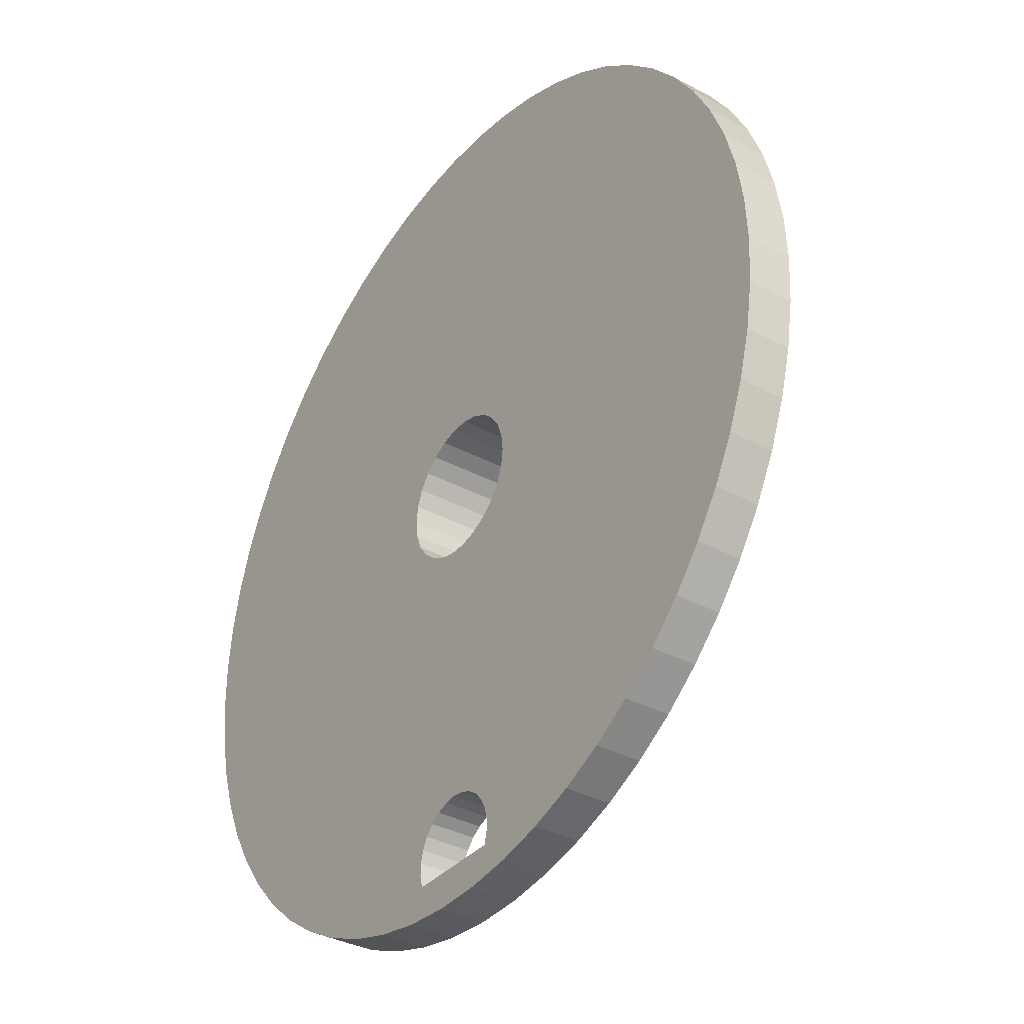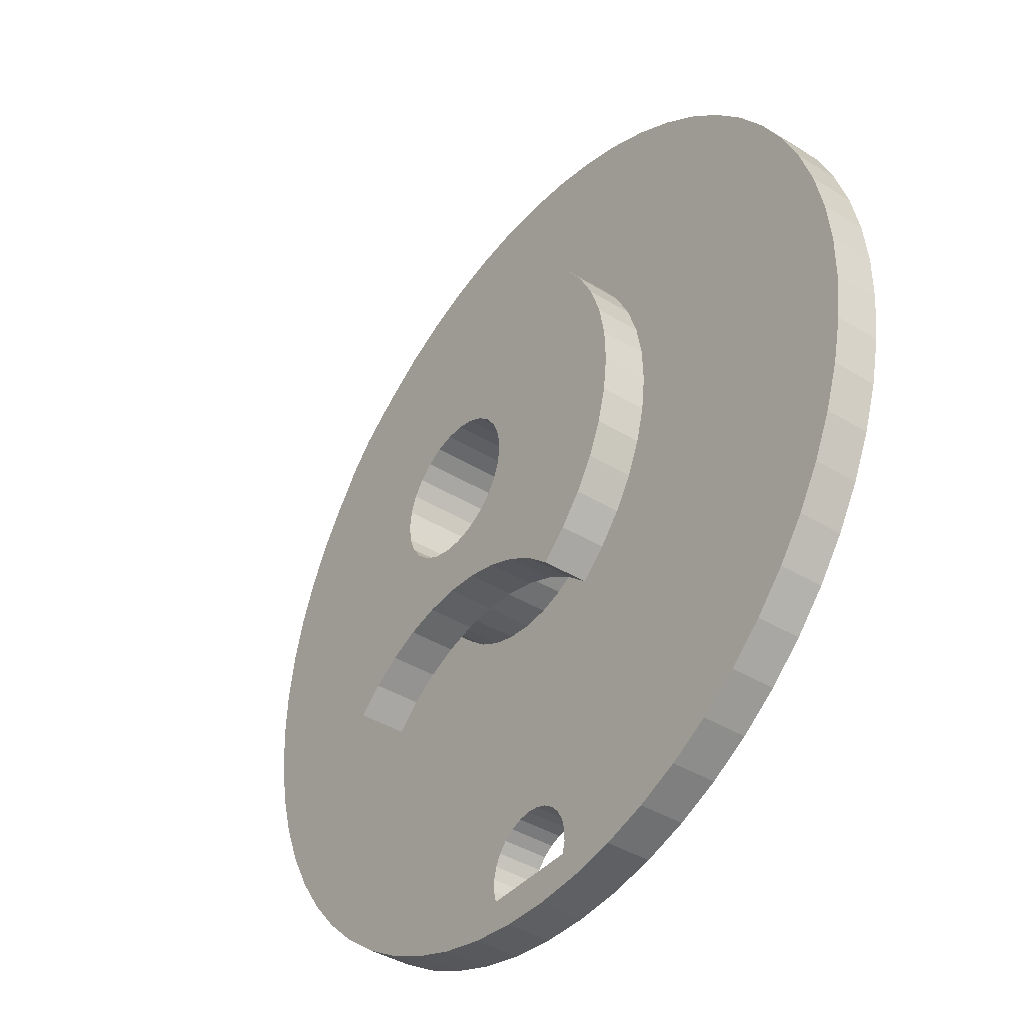
<metadata>
{"format":"obj","ext":"obj","renderer":"f3d","projection":"perspective","resolution":1024,"background":"white","views":[{"elev":-35.6,"azim":-125.2,"up":"+Y"},{"elev":-40.8,"azim":53.2,"up":"+Y"}]}
</metadata>
<code>
o Part__Feature
v -0.4834 -0.6374 0
v -0.4024 -0.5666 0
v -0.4834 -0.6374 0.15
v -0.4024 -0.5666 0.15
v -0.3111 -0.5095 0
v -0.3111 -0.5095 0.15
v -0.2119 -0.4676 0
v -0.2119 -0.4676 0.15
v -0.1073 -0.4421 0
v -0.1073 -0.4421 0.15
v 0 -0.4335 0.15
v 0 -0.4335 0
v 0.1073 -0.4421 0.15
v 0.1073 -0.4421 0
v 0.2119 -0.4676 0.15
v 0.2119 -0.4676 0
v 0.3111 -0.5095 0.15
v 0.3111 -0.5095 0
v 0.4024 -0.5666 0.15
v 0.4024 -0.5666 0
v 0.4834 -0.6374 0.15
v 0.4834 -0.6374 0
v -0.08865 0.2338 -0.3
v -0.03013 0.2482 -0.3
v -0.08865 0.2338 0.15
v -0.03013 0.2482 0.15
v 0.03013 0.2482 -0.3
v 0.03013 0.2482 0.15
v 0.08865 0.2338 -0.3
v 0.08865 0.2338 0.15
v 0.25 -3e-06 0.15
v 0.2427 -0.05983 -0.3
v 0.2427 -0.05983 0.15
v 0.25 -3e-06 -0.3
v 0.142 0.2057 -0.3
v 0.142 0.2057 0.15
v 0.2214 -0.1162 -0.3
v 0.2214 -0.1162 0.15
v 0.1871 0.1658 -0.3
v 0.1871 0.1658 0.15
v 0.1871 -0.1658 -0.3
v 0.1871 -0.1658 0.15
v 0.2214 0.1162 -0.3
v 0.2214 0.1162 0.15
v 0.142 -0.2057 -0.3
v 0.142 -0.2057 0.15
v 0.2427 0.05983 -0.3
v 0.2427 0.05983 0.15
v 0.08865 -0.2338 -0.3
v 0.08865 -0.2338 0.15
v 0.03013 -0.2482 -0.3
v 0.03013 -0.2482 0.15
v -0.03013 -0.2482 -0.3
v -0.03013 -0.2482 0.15
v -0.08865 -0.2338 -0.3
v -0.08865 -0.2338 0.15
v -0.142 -0.2057 -0.3
v -0.142 -0.2057 0.15
v -0.1871 -0.1658 -0.3
v -0.1871 -0.1658 0.15
v -0.2214 -0.1162 -0.3
v -0.2214 -0.1162 0.15
v -0.2427 -0.05983 -0.3
v -0.2427 -0.05983 0.15
v -0.25 -3e-06 -0.3
v -0.25 -3e-06 0.15
v -0.2427 0.05983 -0.3
v -0.2427 0.05983 0.15
v -0.2214 0.1162 -0.3
v -0.2214 0.1162 0.15
v -0.1871 0.1658 -0.3
v -0.1871 0.1658 0.15
v -0.142 0.2057 -0.3
v -0.142 0.2057 0.15
v 0.2313 0.7658 0
v 0.1169 0.7914 0
v 0.1169 0.7914 0.15
v 0.3407 0.7238 0
v 0.2313 0.7658 0.15
v 0.3407 0.7238 0.15
v 0.4428 0.6663 0
v 0.4428 0.6663 0.15
v -0.5714 -0.5599 0
v -0.5714 -0.5599 0.15
v 0.5354 0.5945 0
v 0.5354 0.5945 0.15
v -0.647 -0.4705 0
v -0.647 -0.4705 0.15
v 0.6165 0.5098 0
v 0.6165 0.5098 0.15
v -0.7088 -0.3709 0
v -0.7088 -0.3709 0.15
v 0.6844 0.4143 0
v 0.6844 0.4143 0.15
v -0.7554 -0.2633 0
v -0.7554 -0.2633 0.15
v 0.7375 0.3099 0
v 0.7375 0.3099 0.15
v -0.7858 -0.1501 0
v -0.7858 -0.1501 0.15
v 0.7749 0.1988 0
v 0.7749 0.1988 0.15
v -0.7993 -0.03371 0
v -0.7993 -0.03371 0.15
v 0.7956 0.08343 0
v 0.7956 0.08343 0.15
v -0.7956 0.08343 0
v -0.7956 0.08343 0.15
v 0.7993 -0.03371 0
v 0.7993 -0.03371 0.15
v -0.7749 0.1988 0
v -0.7749 0.1988 0.15
v 0.7858 -0.1501 0
v 0.7858 -0.1501 0.15
v -0.7375 0.3099 0
v -0.7375 0.3099 0.15
v 0.7554 -0.2633 0
v 0.7554 -0.2633 0.15
v -0.6844 0.4143 0
v -0.6844 0.4143 0.15
v 0.7088 -0.3709 0
v 0.7088 -0.3709 0.15
v -0.6165 0.5098 0
v -0.6165 0.5098 0.15
v 0.647 -0.4705 0
v 0.647 -0.4705 0.15
v -0.5354 0.5945 0
v -0.5354 0.5945 0.15
v 0.5714 -0.5599 0
v 0.5714 -0.5599 0.15
v -0.4428 0.6663 0
v -0.4428 0.6663 0.15
v -0.3407 0.7238 0
v -0.3407 0.7238 0.15
v -0.2313 0.7658 0
v -0.2313 0.7658 0.15
v -0.1169 0.7914 0
v -0.1169 0.7914 0.15
v 0 0.8 0
v 0 0.8 0.15
v 0.4335 1e-06 0
v 0.4252 -0.08457 0
v 0.1659 -0.4005 0
v 0.08458 -0.4252 0
v -0 0.4335 0
v 0.4252 0.08457 0
v 0.4005 -0.1659 0
v 0.08457 0.4252 0
v 0.4005 0.1659 0
v -0.3604 0.2408 0
v -0.4005 0.1659 0
v 0.1659 0.4005 0
v 0.2409 -0.3604 0
v 0.2408 0.3604 0
v -0.1659 0.4005 0
v -0.08457 0.4252 0
v 0.3604 0.2408 0
v -0.3065 -0.3065 0
v -0.3065 0.3065 0
v -0.2409 -0.3604 0
v 0.3065 0.3065 0
v 0.3065 -0.3065 0
v -0.3605 -0.2408 0
v -0.1659 -0.4005 0
v -0.4005 -0.1659 0
v -0.2408 0.3604 0
v -0.08458 -0.4252 0
v -0.4252 -0.08457 0
v 0.3605 -0.2408 0
v -0.4335 1e-06 0
v -0.4252 0.08457 0
v -0.1659 0.4005 -0.15
v -0.2408 0.3604 -0.15
v -0.3065 0.3065 -0.15
v -0.3605 0.2408 -0.15
v 7e-06 -0.4335 -0.15
v 0.08458 -0.4252 -0.15
v -0.4005 0.1659 -0.15
v 0.1659 -0.4005 -0.15
v -0.4252 0.08457 -0.15
v 0.2409 -0.3604 -0.15
v -0.4335 -3e-06 -0.15
v 0.3065 -0.3065 -0.15
v -0.4252 -0.08458 -0.15
v 0.3605 -0.2408 -0.15
v -0.4005 -0.1659 -0.15
v 0.4005 -0.1659 -0.15
v -0.3604 -0.2409 -0.15
v 0.4252 -0.08457 -0.15
v -0.3065 -0.3065 -0.15
v 0.4335 2e-06 -0.15
v -0.2408 -0.3605 -0.15
v 0.4252 0.08458 -0.15
v -0.1659 -0.4005 -0.15
v 0.4005 0.1659 -0.15
v -0.08457 -0.4252 -0.15
v 0.3604 0.2408 -0.15
v 0.3065 0.3065 -0.15
v 0.2408 0.3604 -0.15
v 0.1659 0.4005 -0.15
v 0.08457 0.4252 -0.15
v -2e-06 0.4335 -0.15
v -0.08458 0.4252 -0.15
v 0.1644 -1.385 -0.15
v 0.1739 -1.344 -0.15
v 0.1644 -1.385 -0.3
v 0.1739 -1.344 -0.3
v 0.1735 -1.302 -0.15
v 0.1735 -1.302 -0.3
v 0.1631 -1.262 -0.15
v 0.1631 -1.262 -0.3
v 0.1434 -1.225 -0.15
v 0.1434 -1.225 -0.3
v 0.1154 -1.194 -0.15
v 0.1154 -1.194 -0.3
v 0.08084 -1.17 -0.15
v 0.08084 -1.17 -0.3
v 0.04161 -1.155 -0.15
v 0.04161 -1.155 -0.3
v -0 -1.15 -0.15
v -0 -1.15 -0.3
v -0.04161 -1.155 -0.15
v -0.04161 -1.155 -0.3
v -0.08084 -1.17 -0.15
v -0.08084 -1.17 -0.3
v -0.1154 -1.194 -0.15
v -0.1154 -1.194 -0.3
v -0.1434 -1.225 -0.15
v -0.1434 -1.225 -0.3
v -0.1631 -1.262 -0.15
v -0.1631 -1.262 -0.3
v -0.1735 -1.302 -0.15
v -0.1735 -1.302 -0.3
v -0.1739 -1.344 -0.15
v -0.1739 -1.344 -0.3
v -0.1644 -1.385 -0.15
v -0.1644 -1.385 -0.3
v -1.474 -0.1594 -0.15
v -1.482 -3e-06 -0.15
v -1.482 -3e-06 -0.3
v -1.474 -0.1594 -0.3
v -1.448 -0.3171 -0.15
v -1.448 -0.3171 -0.3
v -1.406 -0.4711 -0.15
v -1.406 -0.4711 -0.3
v -1.348 -0.6198 -0.15
v -1.348 -0.6198 -0.3
v -1.274 -0.7615 -0.15
v -1.274 -0.7615 -0.3
v -1.186 -0.8946 -0.15
v -1.186 -0.8946 -0.3
v -1.084 -1.017 -0.15
v -1.084 -1.017 -0.3
v -0.9699 -1.129 -0.15
v -0.9699 -1.129 -0.3
v -0.8443 -1.227 -0.15
v -0.8443 -1.227 -0.3
v -0.7089 -1.312 -0.15
v -0.7089 -1.312 -0.3
v -0.5654 -1.382 -0.15
v -0.5654 -1.382 -0.3
v -0.4152 -1.436 -0.15
v -0.4152 -1.436 -0.3
v -0.26 -1.474 -0.15
v -0.26 -1.474 -0.3
v -0.1018 -1.495 -0.15
v -0.1018 -1.495 -0.3
v 0.05781 -1.499 -0.15
v 0.05781 -1.499 -0.3
v 0.217 -1.487 -0.15
v 0.217 -1.487 -0.3
v 0.3739 -1.457 -0.15
v 0.3739 -1.457 -0.3
v 0.5267 -1.411 -0.15
v 0.5267 -1.411 -0.3
v 0.6738 -1.349 -0.15
v 0.6738 -1.349 -0.3
v 0.8135 -1.272 -0.15
v 0.8135 -1.272 -0.3
v 0.9442 -1.18 -0.15
v 0.9442 -1.18 -0.3
v 1.064 -1.075 -0.15
v 1.064 -1.075 -0.3
v 1.173 -0.9574 -0.15
v 1.173 -0.9574 -0.3
v 1.268 -0.8292 -0.15
v 1.268 -0.8292 -0.3
v 1.349 -0.6916 -0.15
v 1.349 -0.6916 -0.3
v 1.415 -0.5462 -0.15
v 1.415 -0.5462 -0.3
v 1.465 -0.3947 -0.15
v 1.465 -0.3947 -0.3
v 1.499 -0.2386 -0.15
v 1.499 -0.2386 -0.3
v 1.516 -0.07984 -0.15
v 1.516 -0.07984 -0.3
v 1.516 0.07983 -0.15
v 1.516 0.07983 -0.3
v 1.499 0.2386 -0.15
v 1.499 0.2386 -0.3
v 1.465 0.3947 -0.15
v 1.465 0.3947 -0.3
v 1.415 0.5462 -0.15
v 1.415 0.5462 -0.3
v 1.349 0.6916 -0.15
v 1.349 0.6916 -0.3
v 1.268 0.8292 -0.15
v 1.268 0.8292 -0.3
v 1.173 0.9574 -0.15
v 1.173 0.9574 -0.3
v 1.064 1.075 -0.15
v 1.064 1.075 -0.3
v 0.9442 1.18 -0.15
v 0.9442 1.18 -0.3
v 0.8135 1.272 -0.15
v 0.8135 1.272 -0.3
v 0.6738 1.349 -0.15
v 0.6738 1.349 -0.3
v 0.5267 1.411 -0.15
v 0.5267 1.411 -0.3
v 0.3739 1.457 -0.15
v 0.3739 1.457 -0.3
v 0.217 1.487 -0.15
v 0.217 1.487 -0.3
v 0.05781 1.499 -0.15
v 0.05781 1.499 -0.3
v -0.1018 1.495 -0.15
v -0.1018 1.495 -0.3
v -0.26 1.474 -0.15
v -0.26 1.474 -0.3
v -0.4152 1.436 -0.15
v -0.4152 1.436 -0.3
v -0.5654 1.382 -0.15
v -0.5654 1.382 -0.3
v -0.7089 1.312 -0.15
v -0.7089 1.312 -0.3
v -0.8443 1.227 -0.15
v -0.8443 1.227 -0.3
v -0.9699 1.129 -0.15
v -0.9699 1.129 -0.3
v -1.084 1.017 -0.15
v -1.084 1.017 -0.3
v -1.186 0.8945 -0.15
v -1.186 0.8945 -0.3
v -1.274 0.7615 -0.15
v -1.274 0.7615 -0.3
v -1.348 0.6198 -0.15
v -1.348 0.6198 -0.3
v -1.406 0.4711 -0.15
v -1.406 0.4711 -0.3
v -1.448 0.3171 -0.15
v -1.448 0.3171 -0.3
v -1.474 0.1594 -0.15
v -1.474 0.1594 -0.3
f 1 2 3
f 3 2 4
f 4 5 6
f 2 5 4
f 6 7 8
f 5 7 6
f 8 9 10
f 10 9 11
f 7 9 8
f 11 12 13
f 9 12 11
f 13 14 15
f 12 14 13
f 15 16 17
f 14 16 15
f 17 18 19
f 16 18 17
f 19 20 21
f 18 20 19
f 20 22 21
f 23 24 25
f 26 27 28
f 24 27 26
f 28 29 30
f 27 29 28
f 31 32 33
f 34 32 31
f 30 35 36
f 29 35 30
f 33 37 38
f 32 37 33
f 36 39 40
f 35 39 36
f 38 41 42
f 37 41 38
f 40 43 44
f 39 43 40
f 42 45 46
f 41 45 42
f 44 47 48
f 43 47 44
f 46 49 50
f 45 49 46
f 48 34 31
f 47 34 48
f 50 51 52
f 49 51 50
f 52 53 54
f 51 53 52
f 54 55 56
f 53 55 54
f 56 57 58
f 55 57 56
f 58 59 60
f 57 59 58
f 59 61 60
f 60 61 62
f 61 63 62
f 62 63 64
f 63 65 64
f 64 65 66
f 65 67 66
f 66 67 68
f 68 69 70
f 67 69 68
f 70 71 72
f 69 71 70
f 72 73 74
f 71 73 72
f 74 23 25
f 73 23 74
f 25 24 26
f 75 76 77
f 78 75 79
f 78 79 80
f 81 80 82
f 81 78 80
f 83 1 3
f 83 3 84
f 85 82 86
f 85 81 82
f 87 84 88
f 87 83 84
f 89 86 90
f 89 85 86
f 91 88 92
f 91 87 88
f 93 90 94
f 93 89 90
f 95 92 96
f 95 91 92
f 97 94 98
f 97 93 94
f 99 96 100
f 99 95 96
f 101 98 102
f 101 97 98
f 103 100 104
f 103 99 100
f 105 102 106
f 105 101 102
f 107 103 104
f 107 104 108
f 109 106 110
f 109 105 106
f 111 107 108
f 111 108 112
f 113 110 114
f 113 109 110
f 115 111 112
f 115 112 116
f 117 114 118
f 117 113 114
f 119 115 116
f 119 116 120
f 121 118 122
f 121 117 118
f 123 119 120
f 123 120 124
f 125 121 122
f 125 122 126
f 127 123 124
f 127 124 128
f 129 125 126
f 129 126 130
f 131 127 128
f 22 129 130
f 22 130 21
f 131 128 132
f 133 131 132
f 133 132 134
f 135 133 134
f 135 134 136
f 137 135 136
f 137 136 138
f 139 137 138
f 139 138 140
f 76 139 140
f 76 140 77
f 75 77 79
f 90 40 94
f 86 36 40
f 86 82 36
f 86 40 90
f 50 52 13
f 4 88 84
f 4 84 3
f 122 17 126
f 70 116 68
f 122 38 17
f 70 120 116
f 46 50 13
f 46 13 15
f 6 92 88
f 6 88 4
f 72 120 70
f 72 124 120
f 130 19 21
f 42 46 15
f 42 15 17
f 128 124 72
f 60 6 8
f 74 128 72
f 134 74 25
f 134 132 74
f 58 8 10
f 58 60 8
f 118 33 38
f 38 42 17
f 118 38 122
f 62 96 92
f 62 92 6
f 62 6 60
f 136 25 26
f 136 134 25
f 126 17 19
f 56 58 10
f 114 31 33
f 126 19 130
f 114 33 118
f 64 96 62
f 138 136 26
f 64 100 96
f 110 31 114
f 54 10 11
f 54 56 10
f 140 26 28
f 140 138 26
f 106 48 31
f 132 128 74
f 106 31 110
f 66 100 64
f 77 140 28
f 66 108 104
f 66 104 100
f 102 48 106
f 52 54 11
f 79 28 30
f 52 11 13
f 79 77 28
f 98 44 48
f 98 48 102
f 80 30 36
f 80 79 30
f 68 108 66
f 68 116 112
f 94 40 44
f 68 112 108
f 94 44 98
f 82 80 36
f 141 109 142
f 14 143 16
f 144 143 14
f 137 139 145
f 141 105 109
f 146 105 141
f 147 117 121
f 145 76 148
f 142 117 147
f 87 2 83
f 83 2 1
f 139 76 145
f 146 101 105
f 149 101 146
f 119 150 151
f 148 75 152
f 16 153 18
f 76 75 148
f 149 97 101
f 143 153 16
f 75 78 152
f 152 78 154
f 119 123 150
f 155 135 156
f 157 93 149
f 2 158 5
f 149 93 97
f 133 135 155
f 78 81 154
f 123 159 150
f 87 158 2
f 5 160 7
f 157 89 93
f 161 89 157
f 158 160 5
f 18 162 20
f 87 163 158
f 81 85 154
f 161 85 89
f 153 162 18
f 154 85 161
f 91 163 87
f 20 129 22
f 160 164 7
f 123 127 159
f 91 165 163
f 95 165 91
f 164 9 7
f 127 166 159
f 164 167 9
f 162 125 20
f 95 168 165
f 20 125 129
f 169 125 162
f 103 168 99
f 99 168 95
f 127 131 166
f 167 12 9
f 107 170 103
f 103 170 168
f 169 121 125
f 107 171 170
f 147 121 169
f 111 171 107
f 144 14 12
f 142 113 117
f 166 133 155
f 156 137 145
f 131 133 166
f 135 137 156
f 142 109 113
f 111 151 171
f 119 151 115
f 115 151 111
f 166 172 173
f 159 166 173
f 159 173 174
f 150 174 175
f 150 159 174
f 144 12 176
f 144 176 177
f 151 175 178
f 151 150 175
f 143 177 179
f 143 144 177
f 171 178 180
f 171 151 178
f 153 179 181
f 153 143 179
f 170 180 182
f 170 171 180
f 162 181 183
f 162 153 181
f 168 182 184
f 168 170 182
f 169 183 185
f 169 162 183
f 165 184 186
f 165 168 184
f 147 185 187
f 147 169 185
f 163 186 188
f 163 165 186
f 142 187 189
f 142 147 187
f 158 188 190
f 141 142 189
f 158 163 188
f 141 189 191
f 160 190 192
f 160 158 190
f 146 141 191
f 146 191 193
f 164 192 194
f 164 160 192
f 149 146 193
f 149 193 195
f 167 194 196
f 167 164 194
f 12 196 176
f 157 149 195
f 12 167 196
f 157 195 197
f 161 157 197
f 161 197 198
f 154 161 198
f 154 198 199
f 152 154 199
f 152 199 200
f 148 152 200
f 148 200 201
f 145 148 201
f 145 201 202
f 156 145 202
f 156 202 203
f 155 156 203
f 155 203 172
f 166 155 172
f 204 205 206
f 206 205 207
f 207 208 209
f 205 208 207
f 209 210 211
f 208 210 209
f 211 212 213
f 210 212 211
f 213 214 215
f 212 214 213
f 215 216 217
f 214 216 215
f 217 218 219
f 216 218 217
f 219 220 221
f 218 220 219
f 221 222 223
f 220 222 221
f 223 224 225
f 222 224 223
f 225 226 227
f 224 226 225
f 227 228 229
f 226 228 227
f 229 230 231
f 228 230 229
f 231 232 233
f 230 232 231
f 233 234 235
f 232 234 233
f 235 236 237
f 234 236 235
f 238 239 240
f 238 240 241
f 242 238 241
f 242 241 243
f 244 242 243
f 244 243 245
f 246 244 245
f 246 245 247
f 248 246 247
f 248 247 249
f 250 248 249
f 250 249 251
f 252 251 253
f 252 250 251
f 254 253 255
f 254 252 253
f 256 255 257
f 256 254 255
f 258 257 259
f 258 256 257
f 260 259 261
f 260 258 259
f 262 261 263
f 262 260 261
f 264 263 265
f 264 262 263
f 266 265 267
f 266 264 265
f 268 267 269
f 268 266 267
f 270 269 271
f 270 268 269
f 272 271 273
f 272 270 271
f 274 273 275
f 274 272 273
f 276 275 277
f 276 274 275
f 278 277 279
f 278 276 277
f 280 278 279
f 280 279 281
f 282 280 281
f 282 281 283
f 284 282 283
f 284 283 285
f 286 284 285
f 286 285 287
f 288 286 287
f 288 287 289
f 290 288 289
f 290 289 291
f 292 290 291
f 292 291 293
f 294 293 295
f 294 292 293
f 296 295 297
f 296 294 295
f 298 297 299
f 298 296 297
f 300 299 301
f 300 298 299
f 302 301 303
f 302 300 301
f 304 303 305
f 304 302 303
f 306 305 307
f 306 304 305
f 308 307 309
f 308 306 307
f 310 309 311
f 310 308 309
f 312 311 313
f 312 310 311
f 314 313 315
f 314 312 313
f 316 315 317
f 316 314 315
f 318 317 319
f 318 316 317
f 320 319 321
f 320 318 319
f 322 321 323
f 322 320 321
f 324 323 325
f 324 322 323
f 326 325 327
f 326 324 325
f 328 326 327
f 328 327 329
f 330 328 329
f 330 329 331
f 332 330 331
f 332 331 333
f 334 332 333
f 334 333 335
f 336 335 337
f 336 334 335
f 338 337 339
f 338 336 337
f 340 339 341
f 340 338 339
f 342 341 343
f 342 340 341
f 344 343 345
f 344 342 343
f 346 345 347
f 346 344 345
f 348 347 349
f 348 346 347
f 350 349 351
f 350 348 349
f 352 351 353
f 352 350 351
f 354 353 355
f 354 352 353
f 239 355 240
f 239 354 355
f 204 206 237
f 204 237 236
f 71 345 343
f 71 343 341
f 73 341 339
f 73 339 337
f 73 71 341
f 69 351 349
f 69 349 347
f 69 347 345
f 69 345 71
f 23 73 337
f 23 337 335
f 23 335 333
f 67 355 353
f 67 353 351
f 67 351 69
f 24 333 331
f 24 331 329
f 24 329 327
f 24 23 333
f 65 240 355
f 65 355 67
f 65 241 240
f 27 24 327
f 27 327 325
f 27 325 323
f 63 241 65
f 63 245 243
f 63 243 241
f 29 323 321
f 29 321 319
f 29 27 323
f 61 245 63
f 61 251 249
f 61 249 247
f 61 247 245
f 35 29 319
f 35 319 317
f 35 317 315
f 59 251 61
f 59 253 251
f 39 35 315
f 39 315 313
f 255 253 59
f 255 59 57
f 311 39 313
f 257 255 57
f 309 39 311
f 309 43 39
f 307 43 309
f 305 43 307
f 305 47 43
f 303 47 305
f 227 259 257
f 227 257 57
f 229 261 259
f 229 259 227
f 225 227 57
f 225 57 55
f 231 261 229
f 231 263 261
f 223 225 55
f 223 55 53
f 233 263 231
f 221 223 53
f 221 53 51
f 235 263 233
f 219 221 51
f 219 51 49
f 265 263 235
f 237 265 235
f 217 219 49
f 217 49 45
f 301 47 303
f 301 34 47
f 215 217 45
f 267 265 237
f 299 34 301
f 269 237 206
f 269 267 237
f 297 34 299
f 271 206 207
f 271 269 206
f 295 32 34
f 295 34 297
f 273 207 209
f 273 271 207
f 293 32 295
f 275 211 213
f 275 209 211
f 275 273 209
f 291 37 32
f 291 32 293
f 277 275 213
f 289 37 291
f 279 213 215
f 279 277 213
f 287 37 289
f 287 41 37
f 281 215 45
f 281 279 215
f 281 45 41
f 285 41 287
f 283 281 41
f 283 41 285
f 344 174 342
f 342 174 340
f 174 173 340
f 340 173 338
f 338 173 336
f 344 175 174
f 346 175 344
f 173 172 336
f 336 172 334
f 334 172 332
f 350 178 348
f 348 178 346
f 346 178 175
f 172 203 332
f 332 203 330
f 330 203 328
f 354 180 352
f 352 180 350
f 350 180 178
f 203 202 328
f 328 202 326
f 238 182 239
f 239 182 354
f 354 182 180
f 326 201 324
f 324 201 322
f 202 201 326
f 244 184 242
f 242 184 238
f 238 184 182
f 201 200 322
f 322 200 320
f 320 200 318
f 248 186 246
f 246 186 244
f 244 186 184
f 200 199 318
f 318 199 316
f 316 199 314
f 250 188 248
f 248 188 186
f 314 198 312
f 199 198 314
f 252 190 250
f 250 190 188
f 190 254 192
f 252 254 190
f 198 310 312
f 197 310 198
f 254 256 192
f 197 308 310
f 256 258 192
f 195 306 197
f 197 306 308
f 195 304 306
f 193 302 195
f 195 302 304
f 192 226 194
f 258 226 192
f 258 228 226
f 260 228 258
f 194 224 196
f 226 224 194
f 260 230 228
f 262 230 260
f 196 222 176
f 224 222 196
f 262 232 230
f 222 220 176
f 262 234 232
f 176 218 177
f 220 218 176
f 262 264 234
f 264 236 234
f 177 216 179
f 218 216 177
f 193 300 302
f 179 214 181
f 216 214 179
f 264 266 236
f 193 298 300
f 191 298 193
f 236 268 204
f 266 268 236
f 191 296 298
f 189 296 191
f 204 270 205
f 268 270 204
f 189 294 296
f 205 272 208
f 270 272 205
f 187 292 189
f 189 292 294
f 210 274 212
f 208 274 210
f 272 274 208
f 187 290 292
f 274 276 212
f 187 288 290
f 185 288 187
f 276 278 212
f 212 278 214
f 214 278 181
f 185 286 288
f 278 280 181
f 181 280 183
f 185 284 286
f 183 284 185
f 280 282 183
f 183 282 284

</code>
